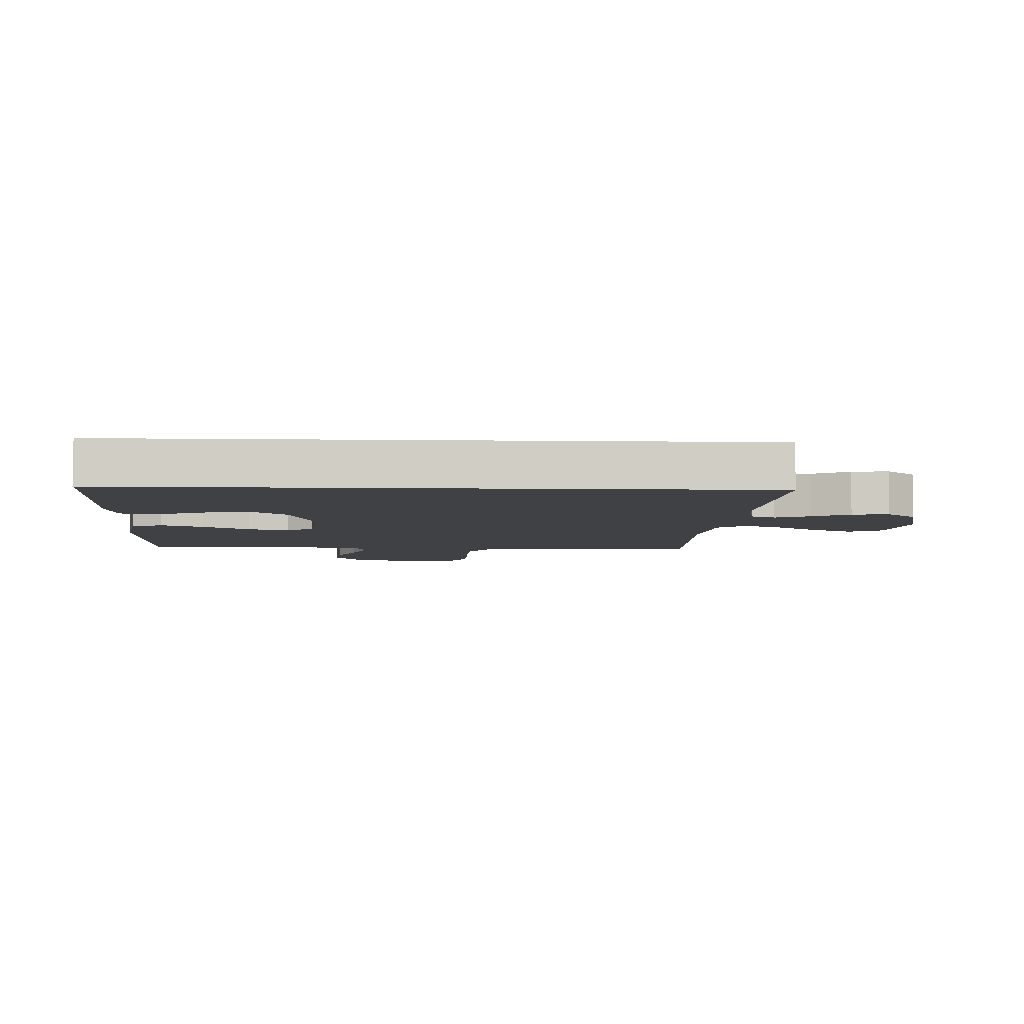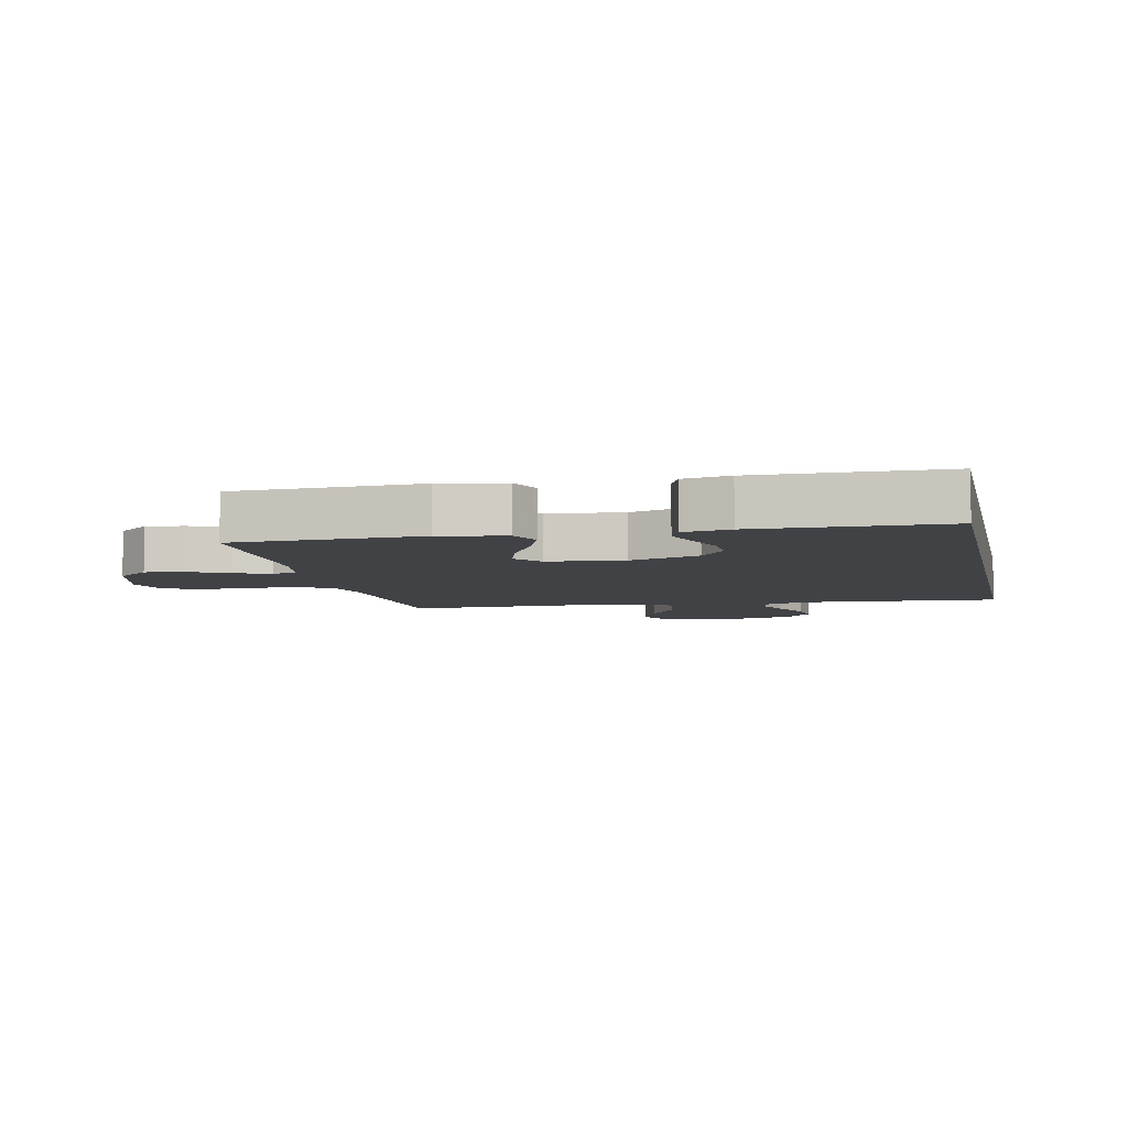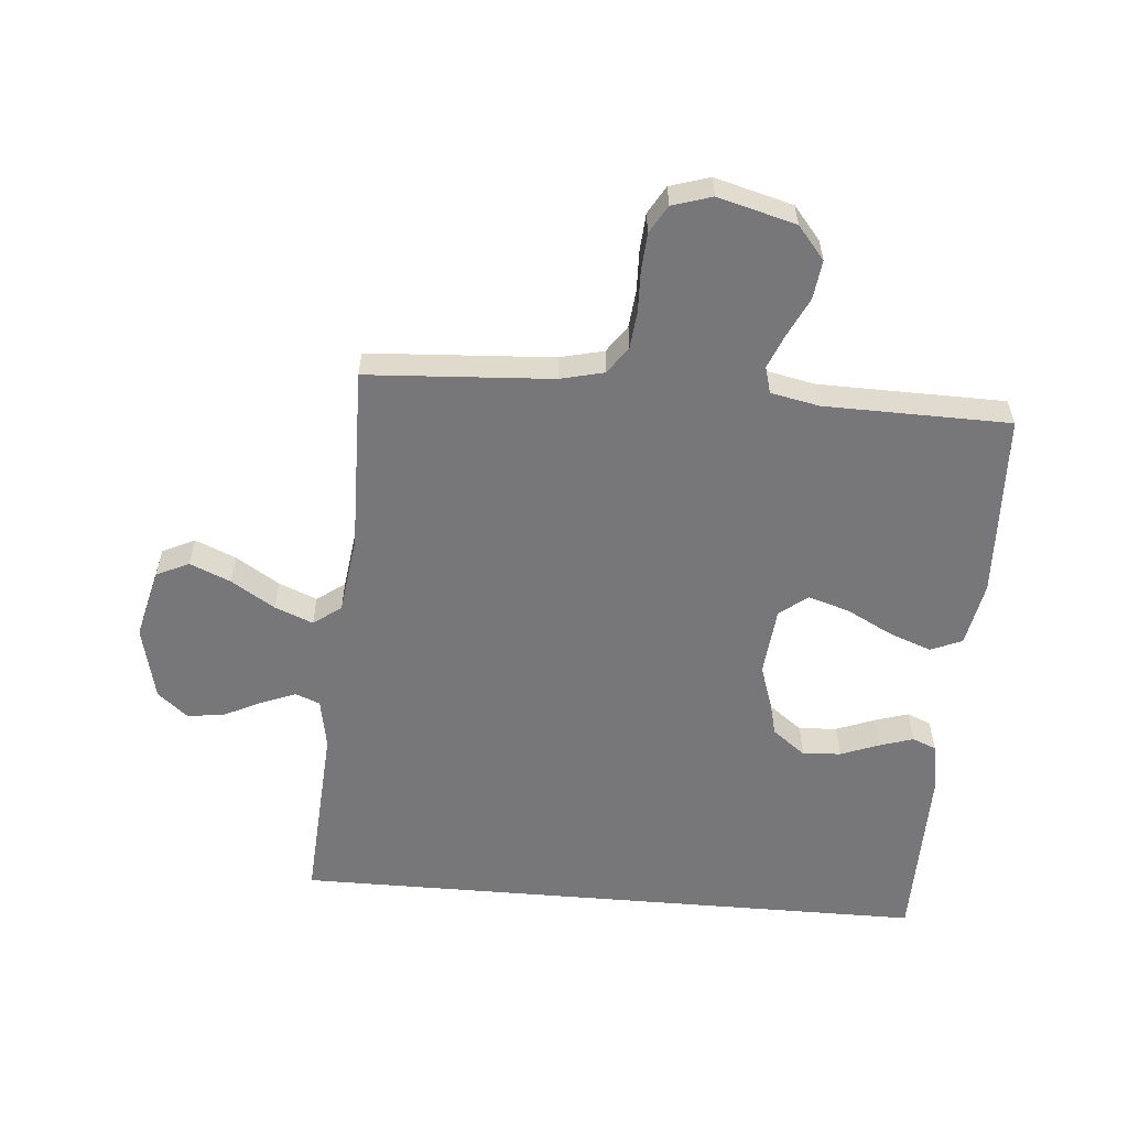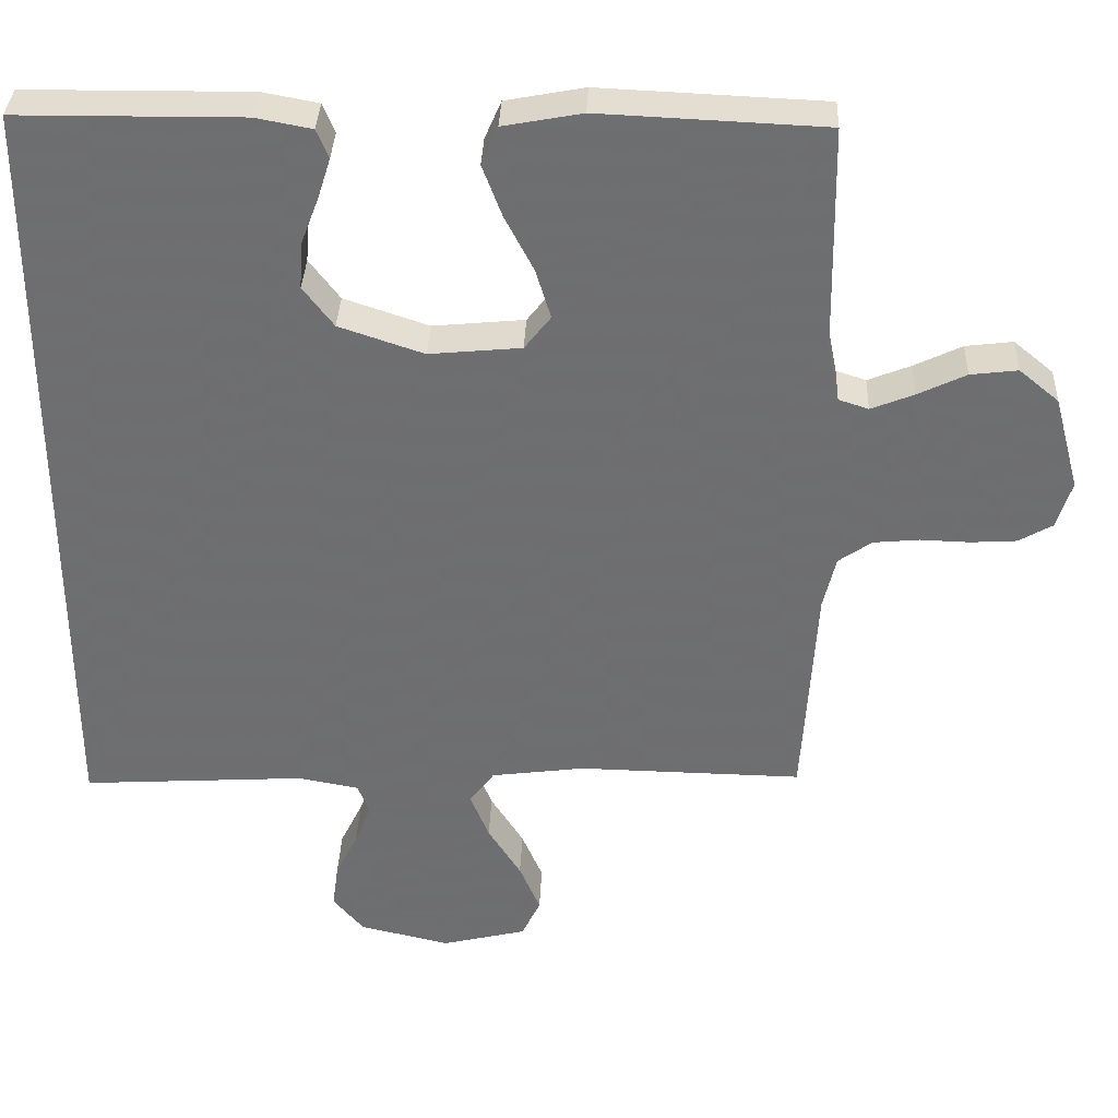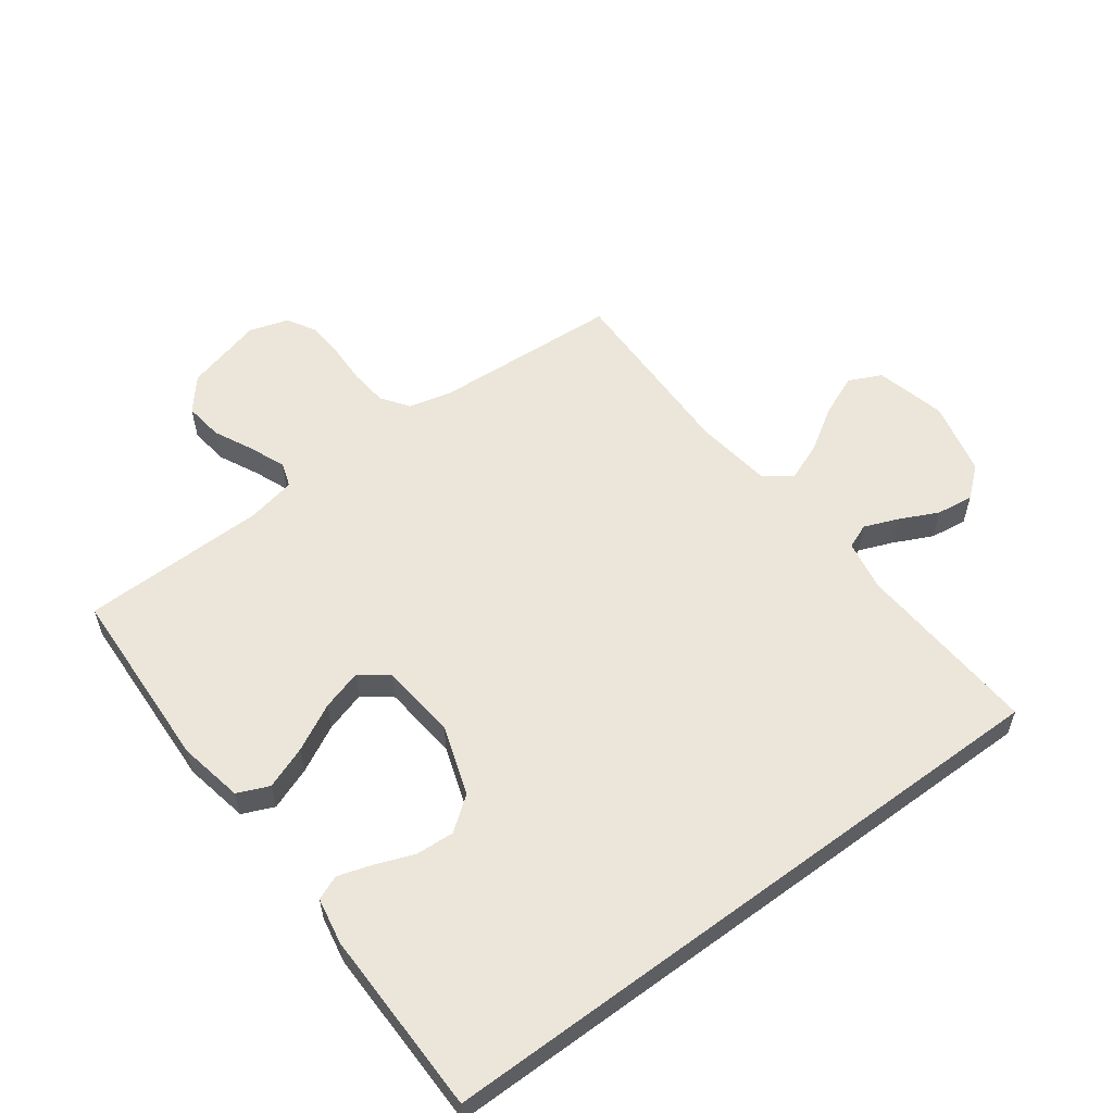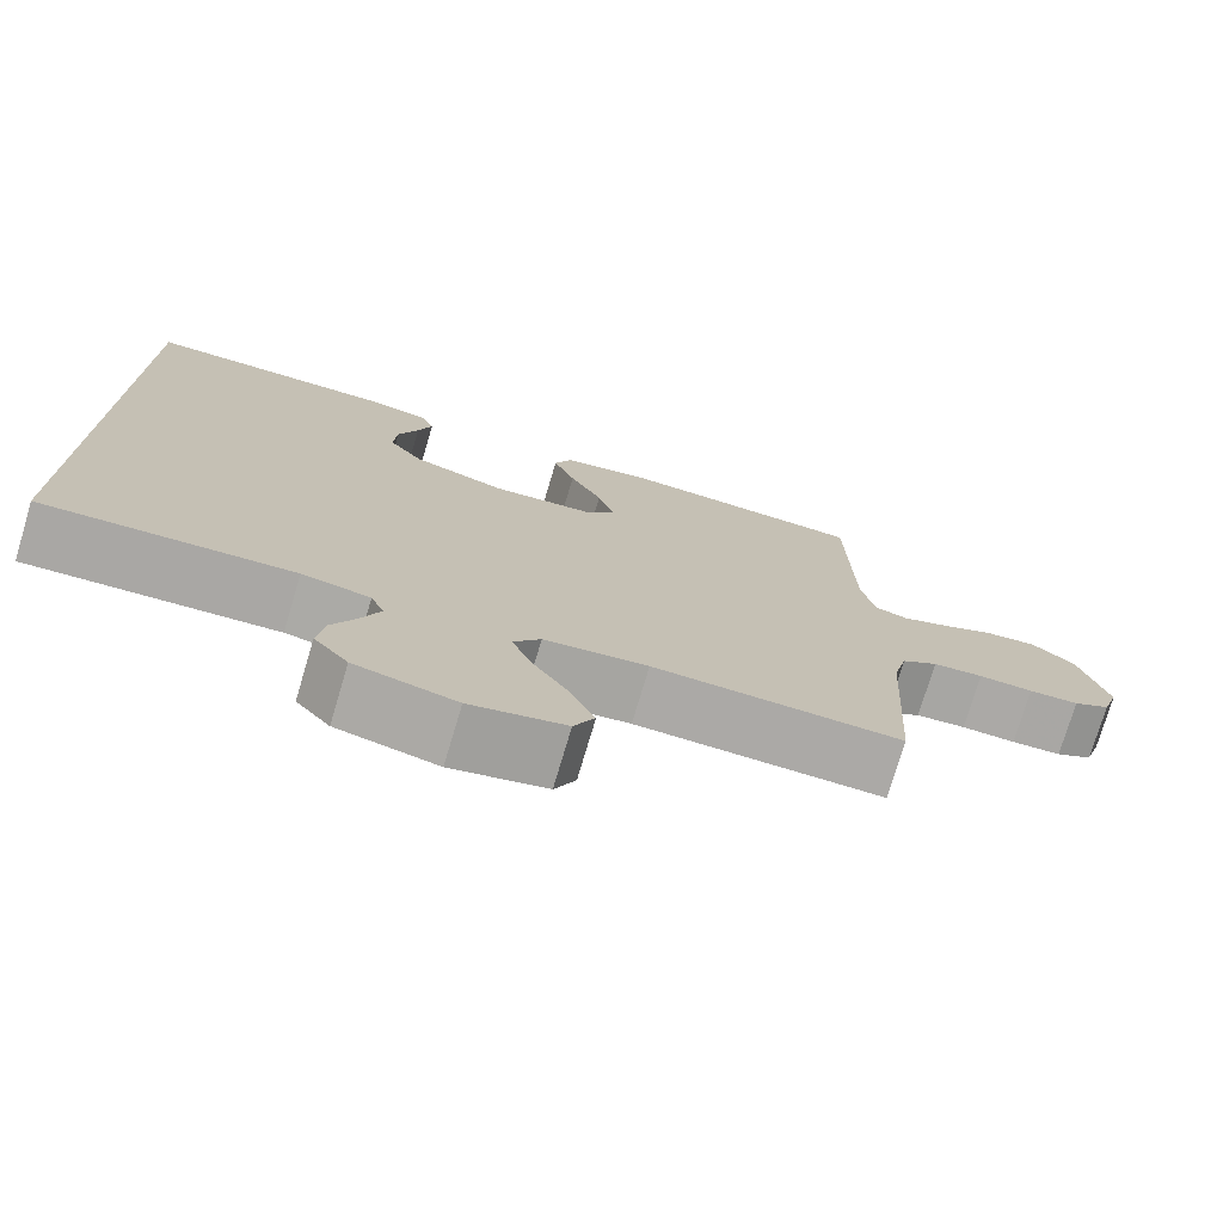
<metadata>
{"format":"obj","ext":"obj","renderer":"f3d","projection":"perspective","resolution":1024,"background":"white","views":[{"elev":-5.9,"azim":87.6,"up":"+Y"},{"elev":-6.3,"azim":12.1,"up":"+Y"},{"elev":-57.2,"azim":-94.8,"up":"+Y"},{"elev":35.3,"azim":-177.6,"up":"+Z"},{"elev":57.2,"azim":53.5,"up":"+Y"},{"elev":-75.4,"azim":163.4,"up":"+Z"}]}
</metadata>
<code>
v -0.5 0.07 0.5
v -0.2 0.07 0.513
v -0.095 0.07 0.493
v -0.073 0.07 0.442
v -0.099 0.07 0.373
v -0.138 0.07 0.298
v -0.158 0.07 0.232
v -0.123 0.07 0.187
v 0 0.07 0.175
v 0.113 0.07 0.213
v 0.154 0.07 0.267
v 0.15 0.07 0.329
v 0.126 0.07 0.392
v 0.109 0.07 0.446
v 0.125 0.07 0.485
v 0.2 0.07 0.499
v 0.5 0.07 0.496
v 0.5 0.07 -0.546
v 0.2 0.07 -0.527
v 0.118 0.07 -0.542
v 0.102 0.07 -0.582
v 0.124 0.07 -0.637
v 0.154 0.07 -0.699
v 0.162 0.07 -0.759
v 0.121 0.07 -0.808
v 0 0.07 -0.836
v -0.114 0.07 -0.808
v -0.139 0.07 -0.755
v -0.111 0.07 -0.689
v -0.067 0.07 -0.619
v -0.042 0.07 -0.557
v -0.075 0.07 -0.512
v -0.2 0.07 -0.495
v -0.5 0.07 -0.5
v -0.518 0.07 -0.2
v -0.535 0.07 -0.129
v -0.579 0.07 -0.098
v -0.64 0.07 -0.092
v -0.706 0.07 -0.094
v -0.767 0.07 -0.09
v -0.812 0.07 -0.064
v -0.832 0.07 0
v -0.798 0.07 0.126
v -0.745 0.07 0.17
v -0.682 0.07 0.162
v -0.618 0.07 0.131
v -0.561 0.07 0.108
v -0.521 0.07 0.121
v -0.505 0.07 0.2
v -0.5 0 0.5
v -0.2 0 0.513
v -0.095 0 0.493
v -0.073 0 0.442
v -0.099 0 0.373
v -0.138 0 0.298
v -0.158 0 0.232
v -0.123 0 0.187
v 0 0 0.175
v 0.113 0 0.213
v 0.154 0 0.267
v 0.15 0 0.329
v 0.126 0 0.392
v 0.109 0 0.446
v 0.125 0 0.485
v 0.2 0 0.499
v 0.5 0 0.496
v 0.5 0 -0.546
v 0.2 0 -0.527
v 0.118 0 -0.542
v 0.102 0 -0.582
v 0.124 0 -0.637
v 0.154 0 -0.699
v 0.162 0 -0.759
v 0.121 0 -0.808
v 0 0 -0.836
v -0.114 0 -0.808
v -0.139 0 -0.755
v -0.111 0 -0.689
v -0.067 0 -0.619
v -0.042 0 -0.557
v -0.075 0 -0.512
v -0.2 0 -0.495
v -0.5 0 -0.5
v -0.518 0 -0.2
v -0.535 0 -0.129
v -0.579 0 -0.098
v -0.64 0 -0.092
v -0.706 0 -0.094
v -0.767 0 -0.09
v -0.812 0 -0.064
v -0.832 0 0
v -0.798 0 0.126
v -0.745 0 0.17
v -0.682 0 0.162
v -0.618 0 0.131
v -0.561 0 0.108
v -0.521 0 0.121
v -0.505 0 0.2
f 44 45 46
f 43 44 46
f 42 43 46
f 41 42 46
f 40 41 46
f 39 40 46
f 38 39 46
f 37 38 46 47
f 36 37 47 48
f 33 34 35
f 36 48 49
f 35 36 49
f 33 35 49
f 32 33 49
f 28 29 30
f 27 28 30
f 26 27 30
f 25 26 30
f 24 25 30
f 23 24 30
f 22 23 30
f 21 22 30 31
f 32 49 1
f 31 32 1
f 21 31 1
f 20 21 1
f 16 17 18
f 15 16 18
f 14 15 18
f 13 14 18
f 12 13 18
f 11 12 18
f 10 11 18 19
f 4 5 6
f 3 4 6
f 2 3 6
f 1 2 6
f 1 6 7
f 20 1 7 8
f 9 10 19 20
f 8 9 20
f 95 94 93
f 95 93 92
f 95 92 91
f 95 91 90
f 95 90 89
f 95 89 88
f 95 88 87
f 96 95 87 86
f 97 96 86 85
f 84 83 82
f 98 97 85
f 98 85 84
f 98 84 82
f 98 82 81
f 79 78 77
f 79 77 76
f 79 76 75
f 79 75 74
f 79 74 73
f 79 73 72
f 79 72 71
f 80 79 71 70
f 50 98 81
f 50 81 80
f 50 80 70
f 50 70 69
f 67 66 65
f 67 65 64
f 67 64 63
f 67 63 62
f 67 62 61
f 67 61 60
f 68 67 60 59
f 55 54 53
f 55 53 52
f 55 52 51
f 55 51 50
f 56 55 50
f 57 56 50 69
f 69 68 59 58
f 69 58 57
f 1 50 51 2
f 2 51 52 3
f 3 52 53 4
f 4 53 54 5
f 5 54 55 6
f 6 55 56 7
f 7 56 57 8
f 8 57 58 9
f 9 58 59 10
f 10 59 60 11
f 11 60 61 12
f 12 61 62 13
f 13 62 63 14
f 14 63 64 15
f 15 64 65 16
f 16 65 66 17
f 17 66 67 18
f 18 67 68 19
f 19 68 69 20
f 20 69 70 21
f 21 70 71 22
f 22 71 72 23
f 23 72 73 24
f 24 73 74 25
f 25 74 75 26
f 26 75 76 27
f 27 76 77 28
f 28 77 78 29
f 29 78 79 30
f 30 79 80 31
f 31 80 81 32
f 32 81 82 33
f 33 82 83 34
f 34 83 84 35
f 35 84 85 36
f 36 85 86 37
f 37 86 87 38
f 38 87 88 39
f 39 88 89 40
f 40 89 90 41
f 41 90 91 42
f 42 91 92 43
f 43 92 93 44
f 44 93 94 45
f 45 94 95 46
f 46 95 96 47
f 47 96 97 48
f 48 97 98 49
f 49 98 50 1

</code>
